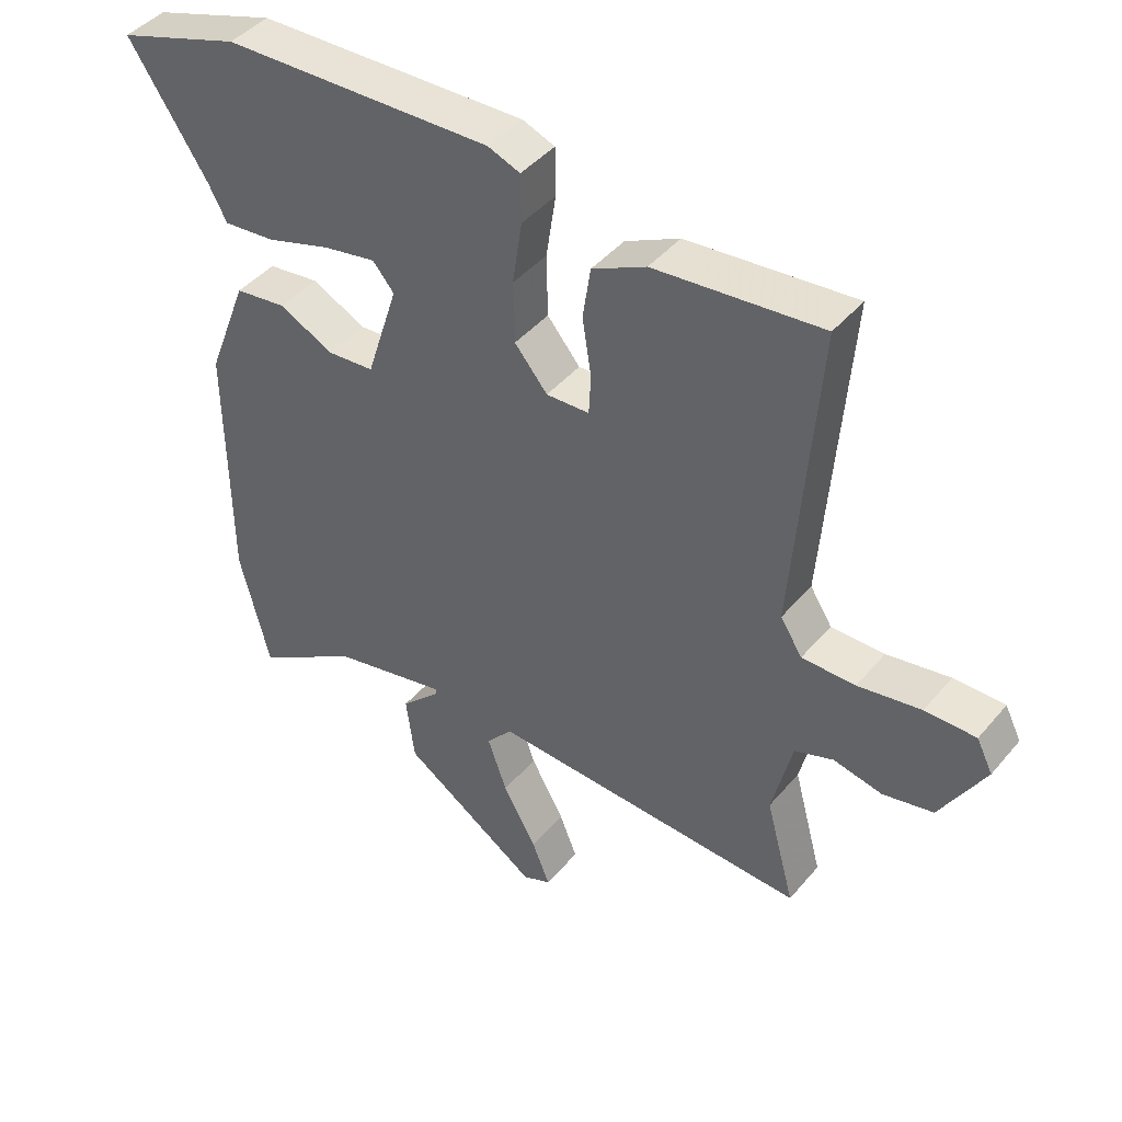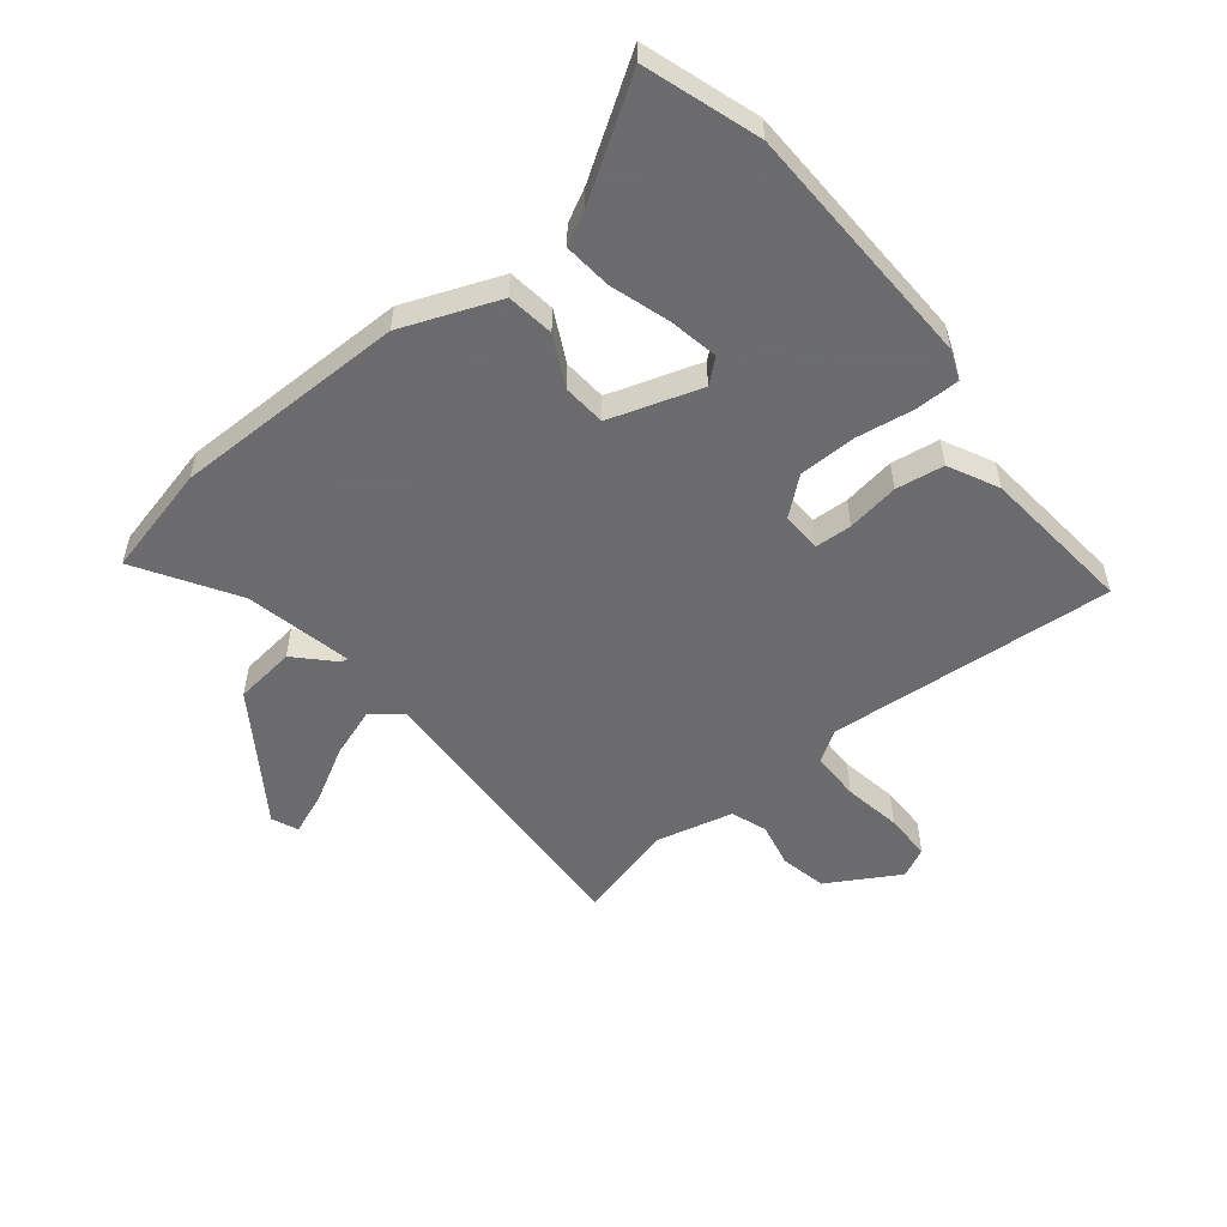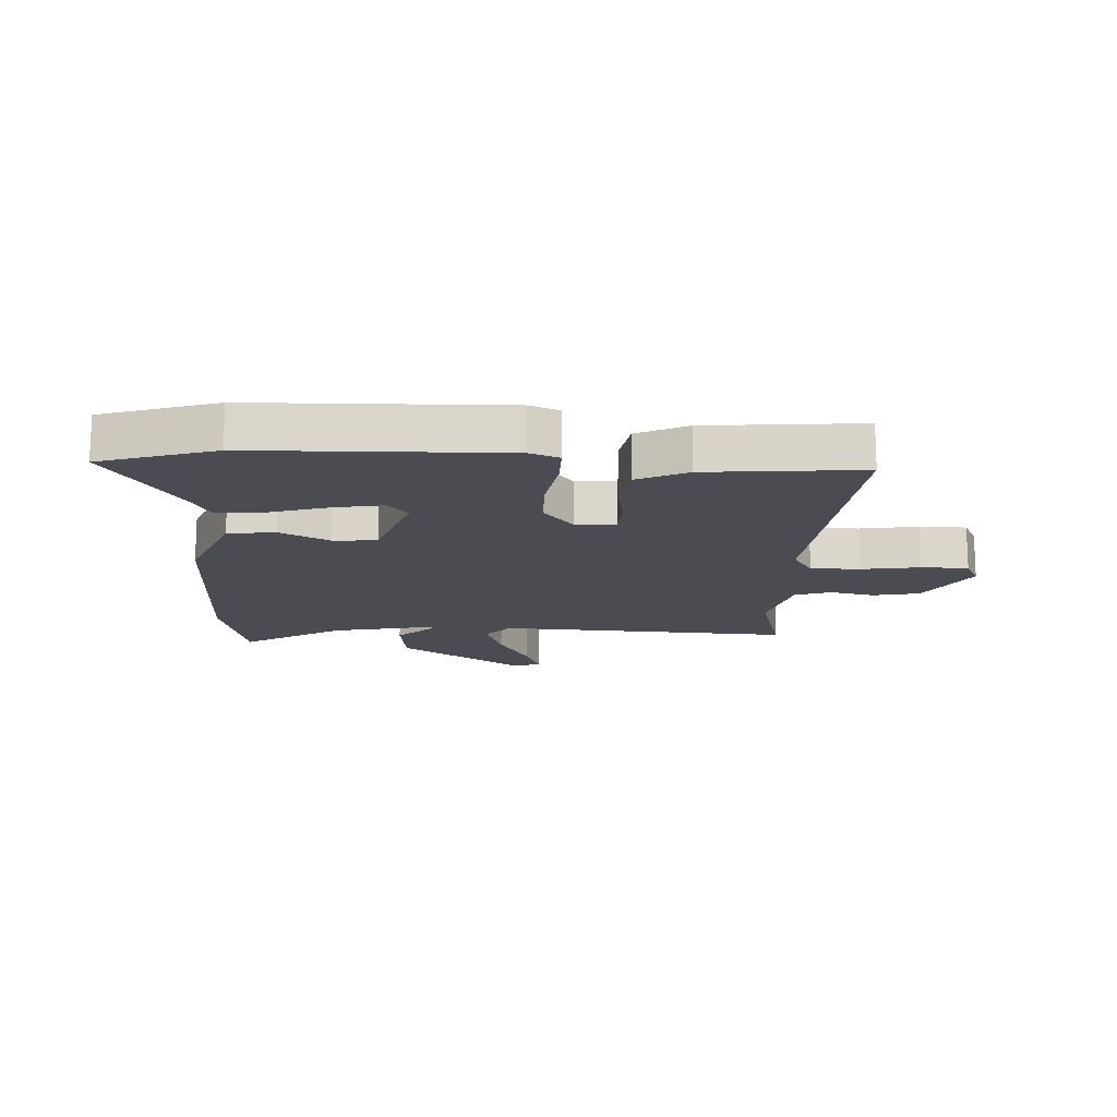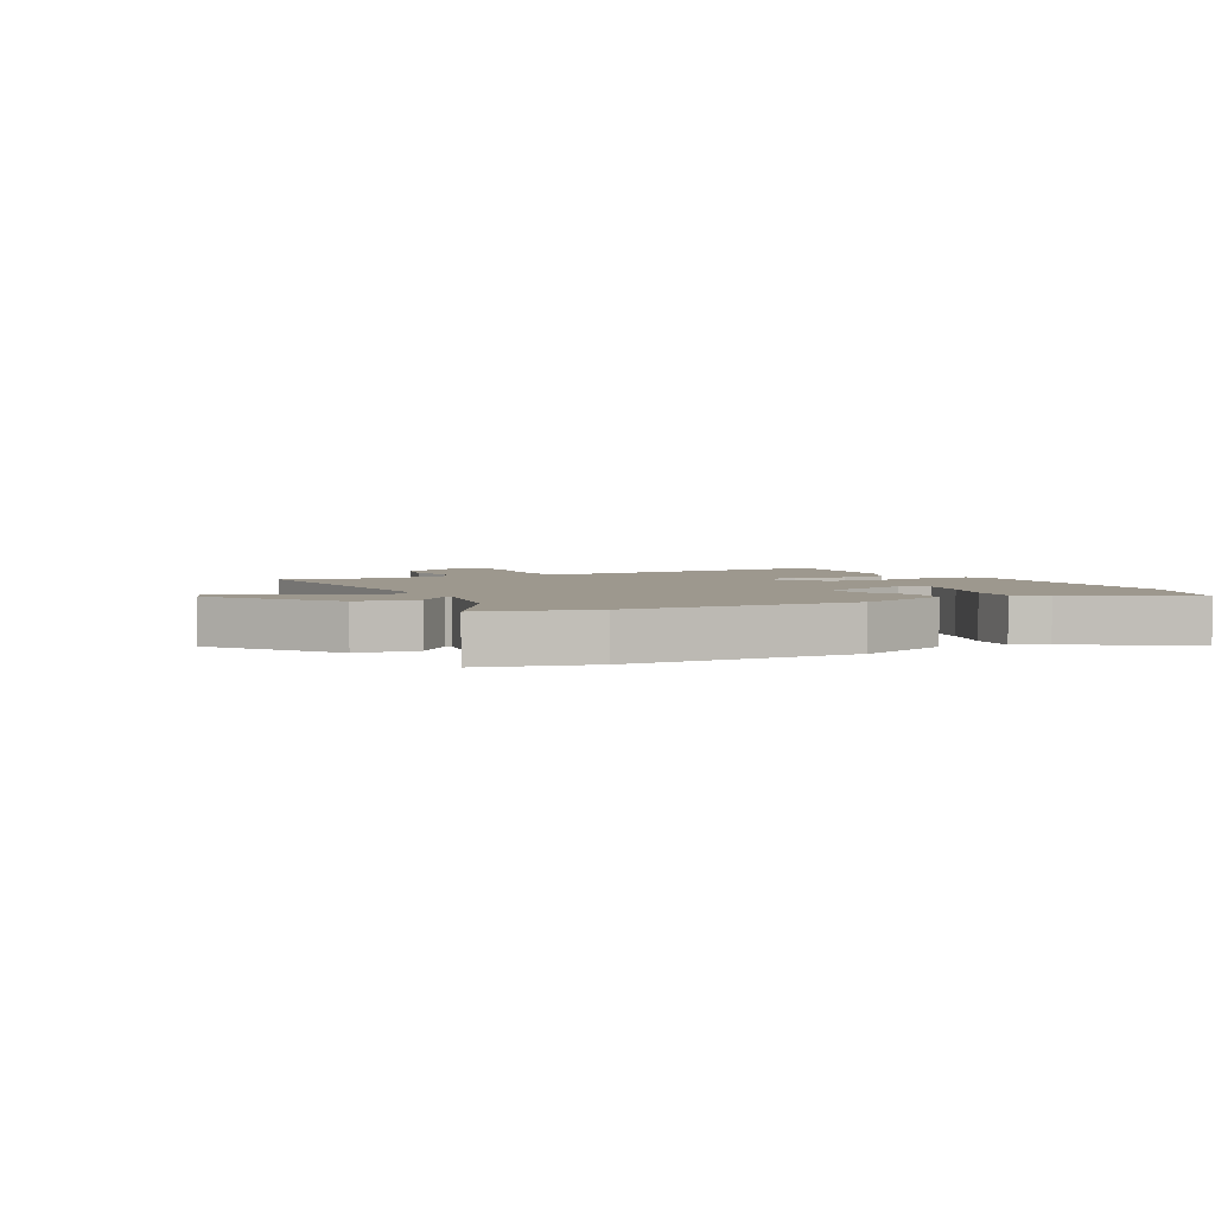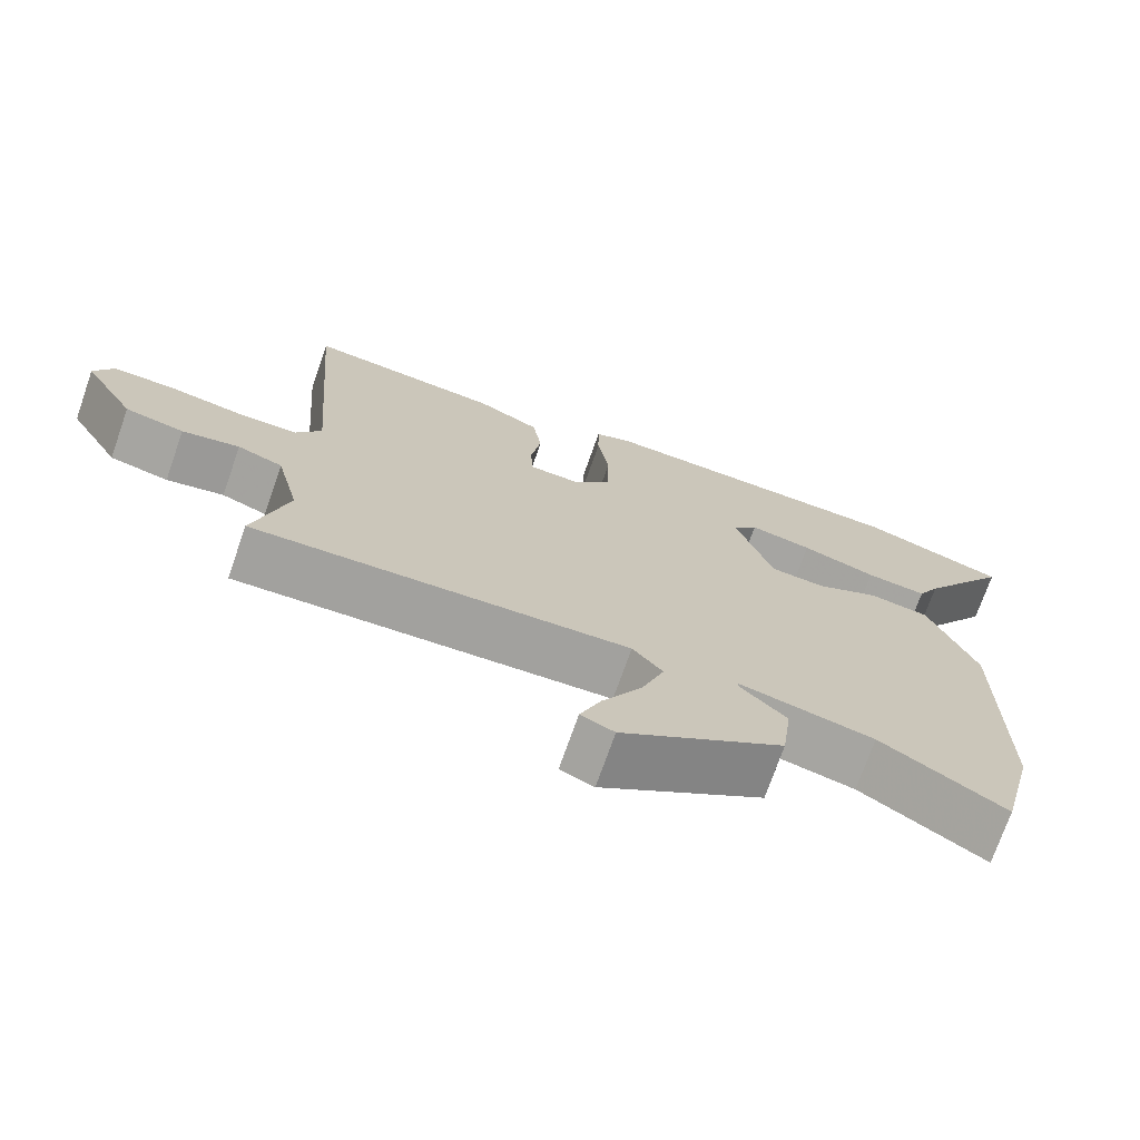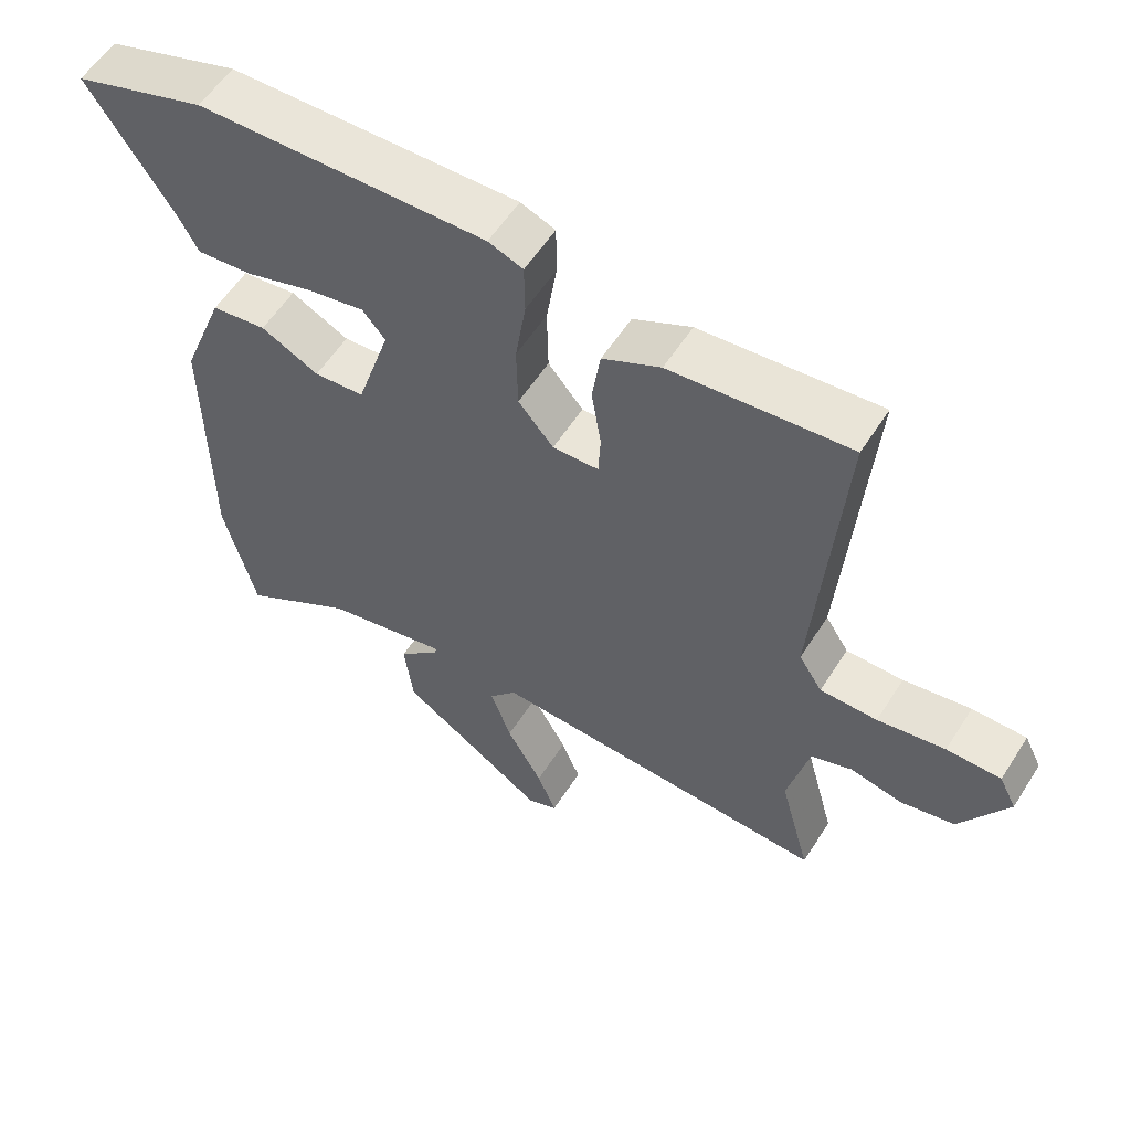
<metadata>
{"format":"obj","ext":"obj","renderer":"f3d","projection":"perspective","resolution":1024,"background":"white","views":[{"elev":43.6,"azim":36.9,"up":"+Z"},{"elev":-53.5,"azim":-51.4,"up":"+Y"},{"elev":-15.4,"azim":-3.5,"up":"+Y"},{"elev":3.2,"azim":-117.9,"up":"+Y"},{"elev":-72.7,"azim":160.7,"up":"+Z"},{"elev":57.3,"azim":32.3,"up":"+Z"}]}
</metadata>
<code>
v 0.498 0.07 0.493
v 0.461 0.07 0.01
v 0.495 0.07 -0.043
v 0.578 0.07 -0.043
v 0.676 0.07 -0.026
v 0.755 0.07 -0.026
v 0.78 0.07 -0.076
v 0.711 0.07 -0.196
v 0.633 0.07 -0.213
v 0.557 0.07 -0.197
v 0.497 0.07 -0.219
v 0.466 0.07 -0.349
v 0.511 0.07 -0.515
v 0.015 0.07 -0.493
v -0.025 0.07 -0.541
v 0.005 0.07 -0.626
v 0.057 0.07 -0.719
v 0.085 0.07 -0.789
v 0.041 0.07 -0.808
v -0.173 0.07 -0.665
v -0.186 0.07 -0.562
v -0.126 0.07 -0.503
v -0.123 0.07 -0.491
v -0.303 0.07 -0.531
v -0.467 0.07 -0.633
v -0.513 0.07 -0.447
v -0.515 0.07 -0.055
v -0.452 0.07 0.108
v -0.372 0.07 0.119
v -0.288 0.07 0.077
v -0.215 0.07 0.083
v -0.166 0.07 0.237
v -0.199 0.07 0.276
v -0.282 0.07 0.26
v -0.381 0.07 0.228
v -0.462 0.07 0.22
v -0.491 0.07 0.275
v -0.613 0.07 0.462
v -0.421 0.07 0.526
v -0.002 0.07 0.54
v 0.048 0.07 0.521
v 0.049 0.07 0.447
v 0.034 0.07 0.348
v 0.036 0.07 0.252
v 0.087 0.07 0.191
v 0.154 0.07 0.194
v 0.157 0.07 0.256
v 0.143 0.07 0.344
v 0.155 0.07 0.425
v 0.239 0.07 0.467
v 0.498 0 0.493
v 0.461 0 0.01
v 0.495 0 -0.043
v 0.578 0 -0.043
v 0.676 0 -0.026
v 0.755 0 -0.026
v 0.78 0 -0.076
v 0.711 0 -0.196
v 0.633 0 -0.213
v 0.557 0 -0.197
v 0.497 0 -0.219
v 0.466 0 -0.349
v 0.511 0 -0.515
v 0.015 0 -0.493
v -0.025 0 -0.541
v 0.005 0 -0.626
v 0.057 0 -0.719
v 0.085 0 -0.789
v 0.041 0 -0.808
v -0.173 0 -0.665
v -0.186 0 -0.562
v -0.126 0 -0.503
v -0.123 0 -0.491
v -0.303 0 -0.531
v -0.467 0 -0.633
v -0.513 0 -0.447
v -0.515 0 -0.055
v -0.452 0 0.108
v -0.372 0 0.119
v -0.288 0 0.077
v -0.215 0 0.083
v -0.166 0 0.237
v -0.199 0 0.276
v -0.282 0 0.26
v -0.381 0 0.228
v -0.462 0 0.22
v -0.491 0 0.275
v -0.613 0 0.462
v -0.421 0 0.526
v -0.002 0 0.54
v 0.048 0 0.521
v 0.049 0 0.447
v 0.034 0 0.348
v 0.036 0 0.252
v 0.087 0 0.191
v 0.154 0 0.194
v 0.157 0 0.256
v 0.143 0 0.344
v 0.155 0 0.425
v 0.239 0 0.467
f 50 1 2
f 49 50 2
f 48 49 2
f 47 48 2
f 46 47 2 3
f 45 46 3
f 41 42 43
f 40 41 43
f 39 40 43
f 38 39 43
f 37 38 43
f 34 35 36 37
f 33 34 37 43
f 32 33 43 44
f 28 29 30
f 27 28 30
f 26 27 30
f 25 26 30
f 24 25 30
f 23 24 30 31
f 20 21 22
f 19 20 22
f 18 19 22
f 17 18 22
f 16 17 22
f 15 16 22 23
f 32 44 45
f 31 32 45
f 23 31 45
f 15 23 45
f 14 15 45
f 8 9 10
f 7 8 10
f 6 7 10
f 5 6 10
f 4 5 10
f 3 4 10 11
f 45 3 11 12
f 12 13 14 45
f 52 51 100
f 52 100 99
f 52 99 98
f 52 98 97
f 53 52 97 96
f 53 96 95
f 93 92 91
f 93 91 90
f 93 90 89
f 93 89 88
f 93 88 87
f 87 86 85 84
f 93 87 84 83
f 94 93 83 82
f 80 79 78
f 80 78 77
f 80 77 76
f 80 76 75
f 80 75 74
f 81 80 74 73
f 72 71 70
f 72 70 69
f 72 69 68
f 72 68 67
f 72 67 66
f 73 72 66 65
f 95 94 82
f 95 82 81
f 95 81 73
f 95 73 65
f 95 65 64
f 60 59 58
f 60 58 57
f 60 57 56
f 60 56 55
f 60 55 54
f 61 60 54 53
f 62 61 53 95
f 95 64 63 62
f 1 51 52 2
f 2 52 53 3
f 3 53 54 4
f 4 54 55 5
f 5 55 56 6
f 6 56 57 7
f 7 57 58 8
f 8 58 59 9
f 9 59 60 10
f 10 60 61 11
f 11 61 62 12
f 12 62 63 13
f 13 63 64 14
f 14 64 65 15
f 15 65 66 16
f 16 66 67 17
f 17 67 68 18
f 18 68 69 19
f 19 69 70 20
f 20 70 71 21
f 21 71 72 22
f 22 72 73 23
f 23 73 74 24
f 24 74 75 25
f 25 75 76 26
f 26 76 77 27
f 27 77 78 28
f 28 78 79 29
f 29 79 80 30
f 30 80 81 31
f 31 81 82 32
f 32 82 83 33
f 33 83 84 34
f 34 84 85 35
f 35 85 86 36
f 36 86 87 37
f 37 87 88 38
f 38 88 89 39
f 39 89 90 40
f 40 90 91 41
f 41 91 92 42
f 42 92 93 43
f 43 93 94 44
f 44 94 95 45
f 45 95 96 46
f 46 96 97 47
f 47 97 98 48
f 48 98 99 49
f 49 99 100 50
f 50 100 51 1

</code>
